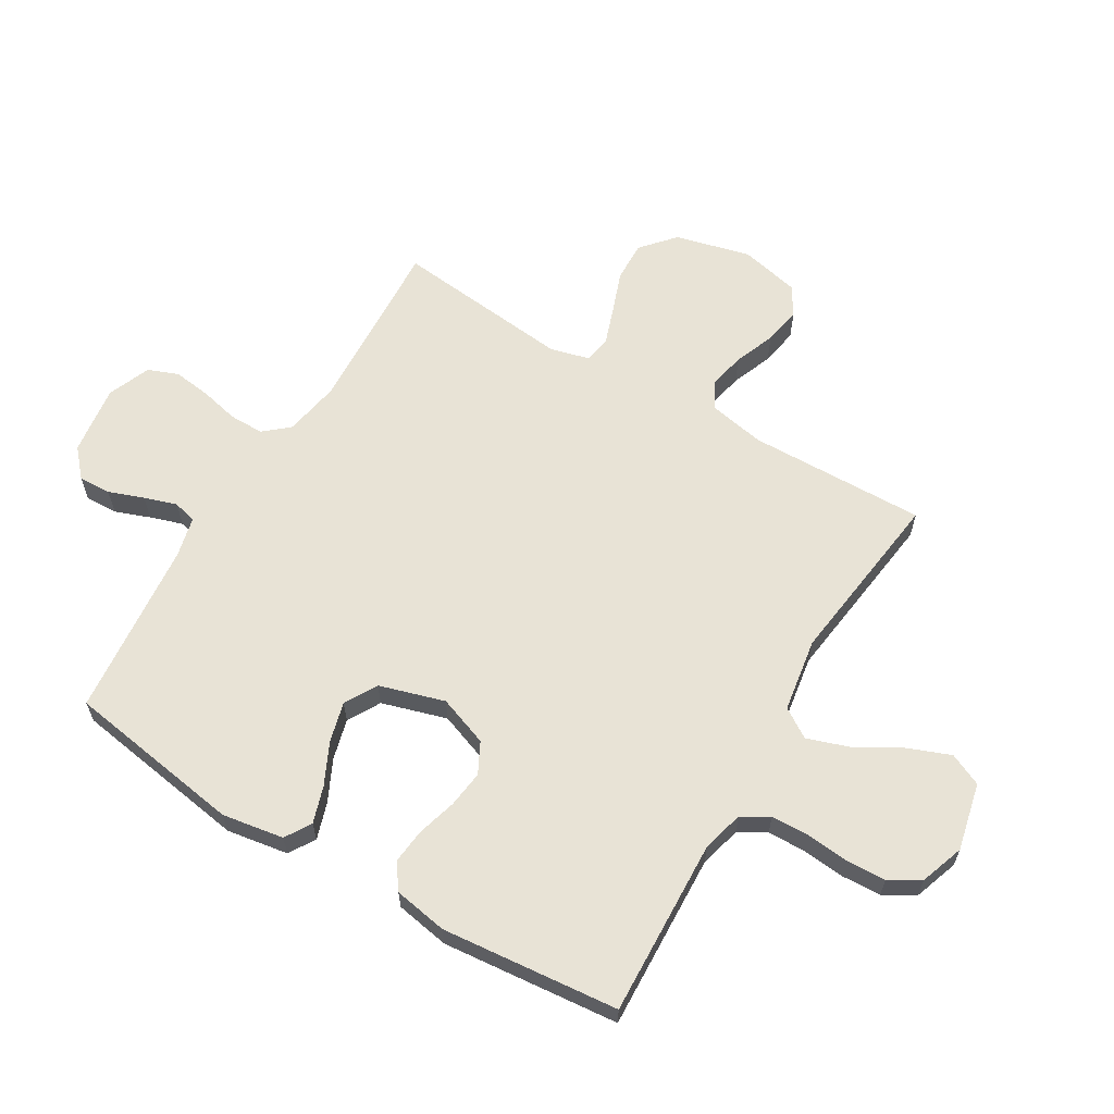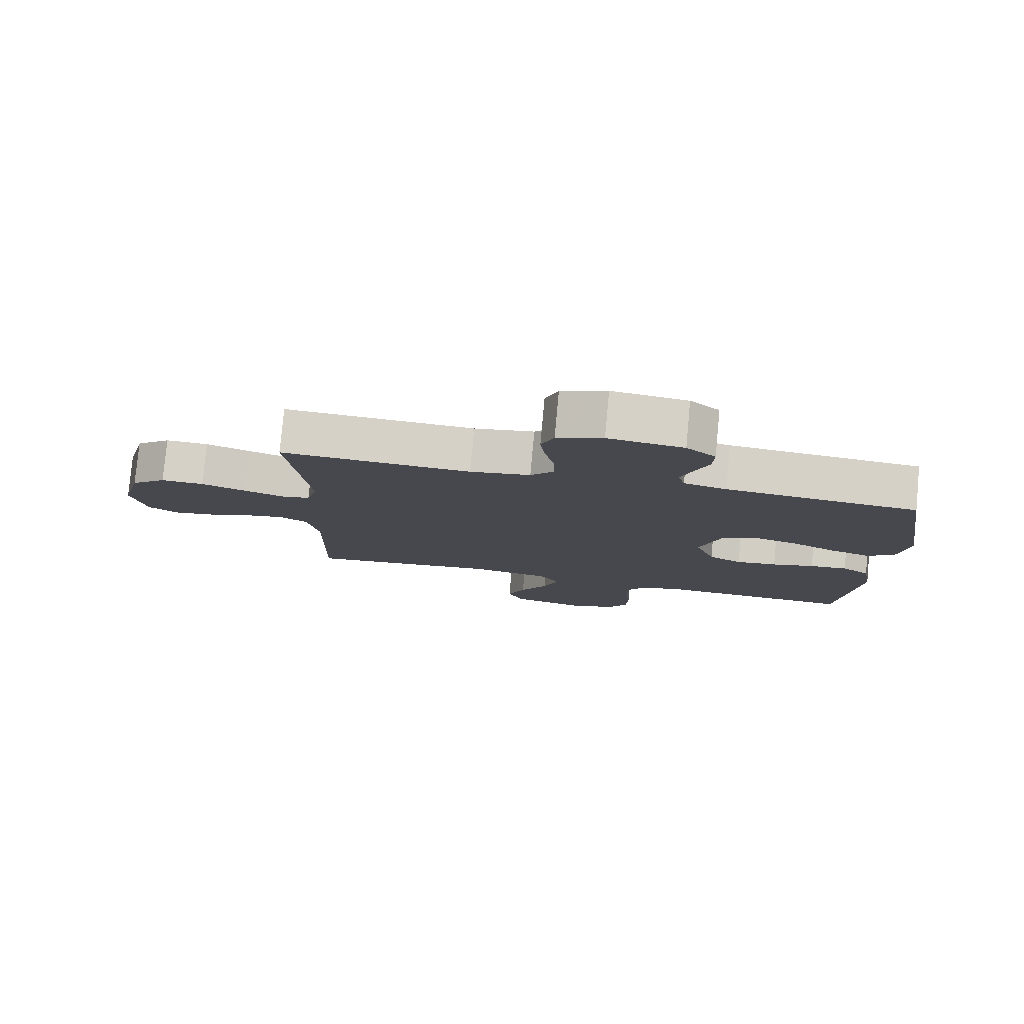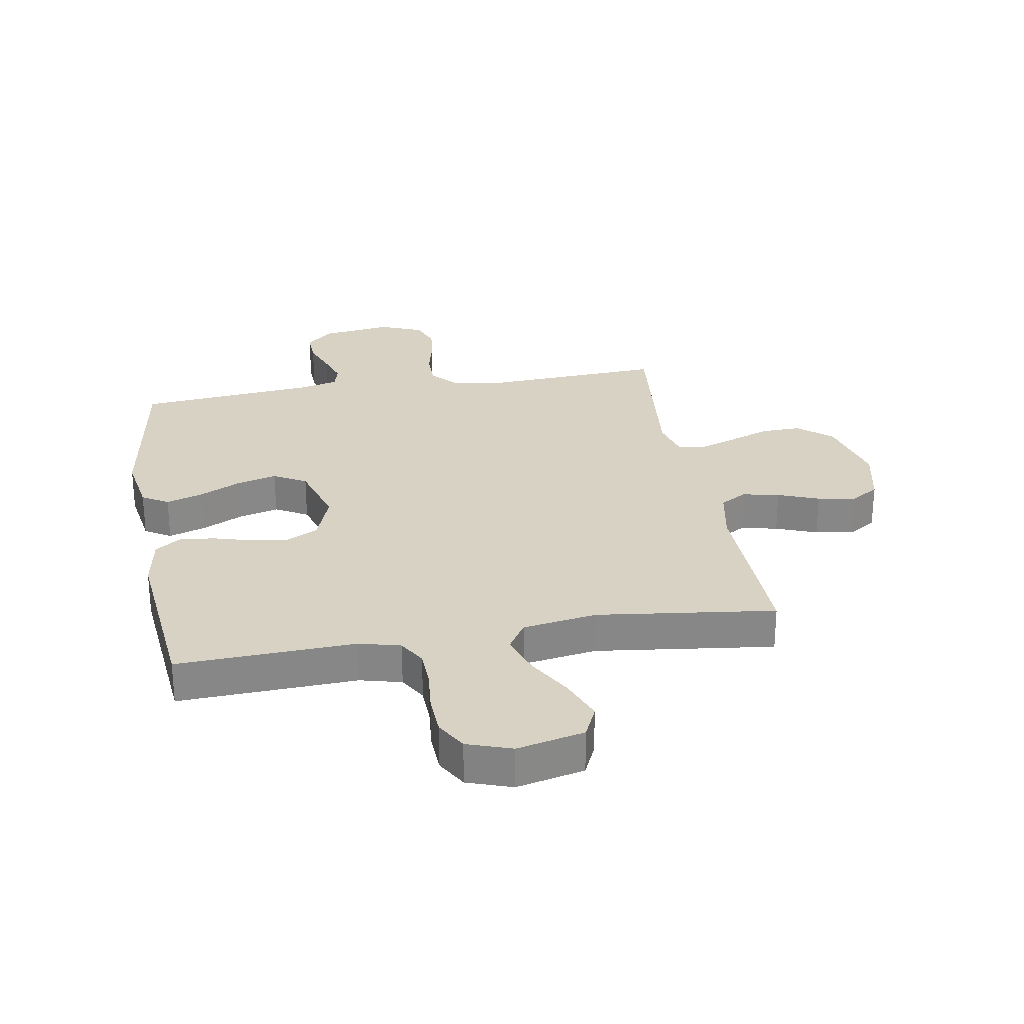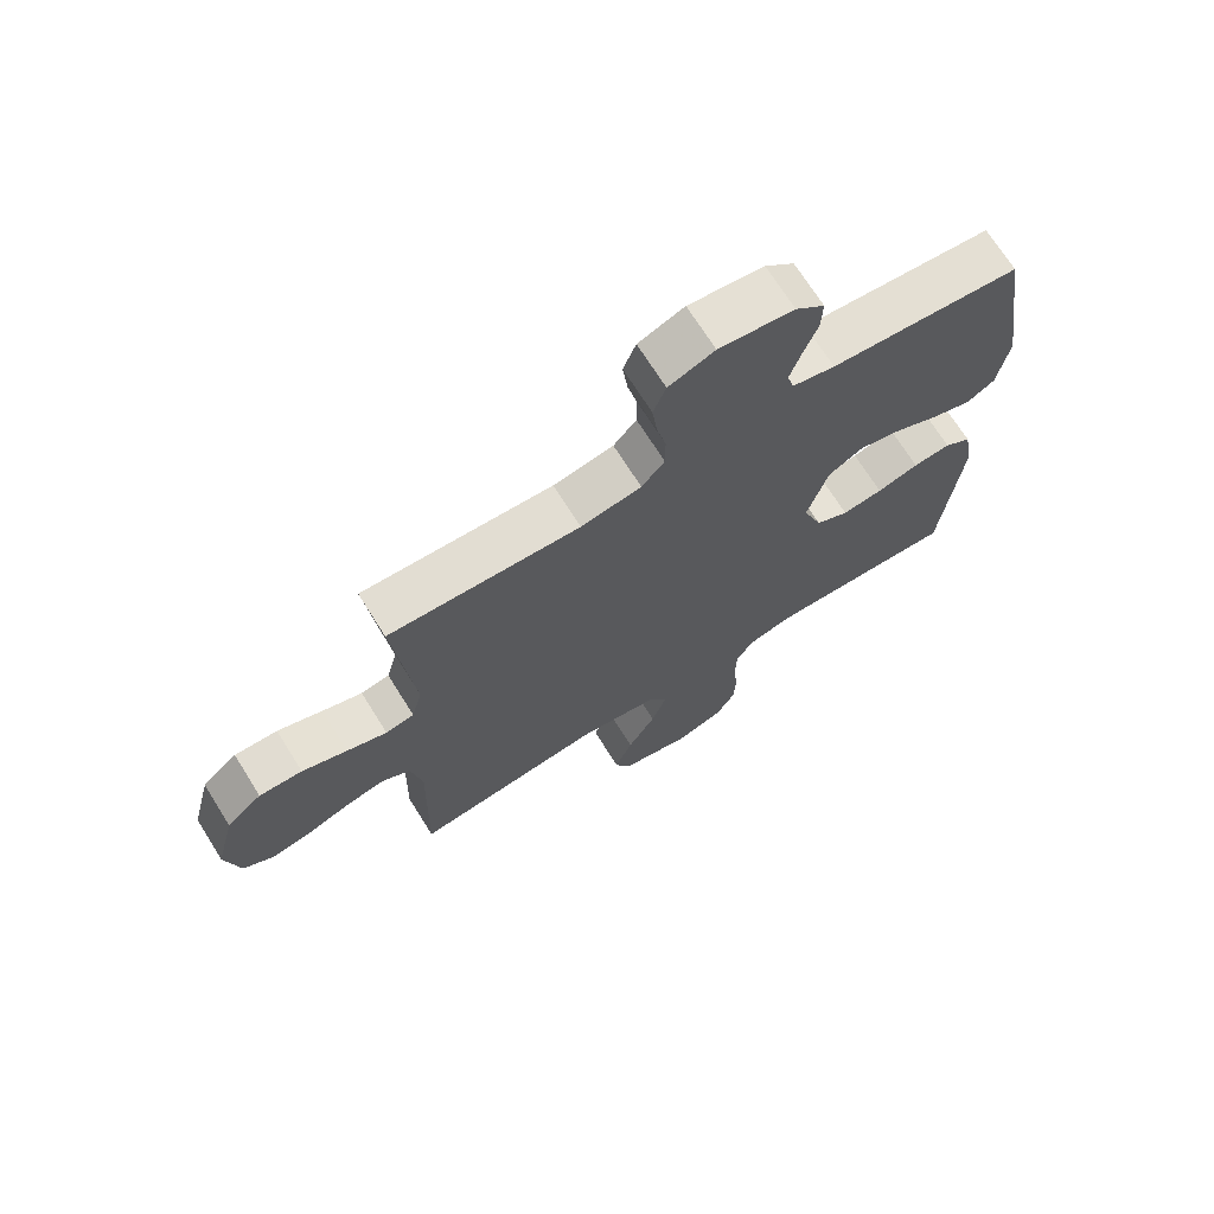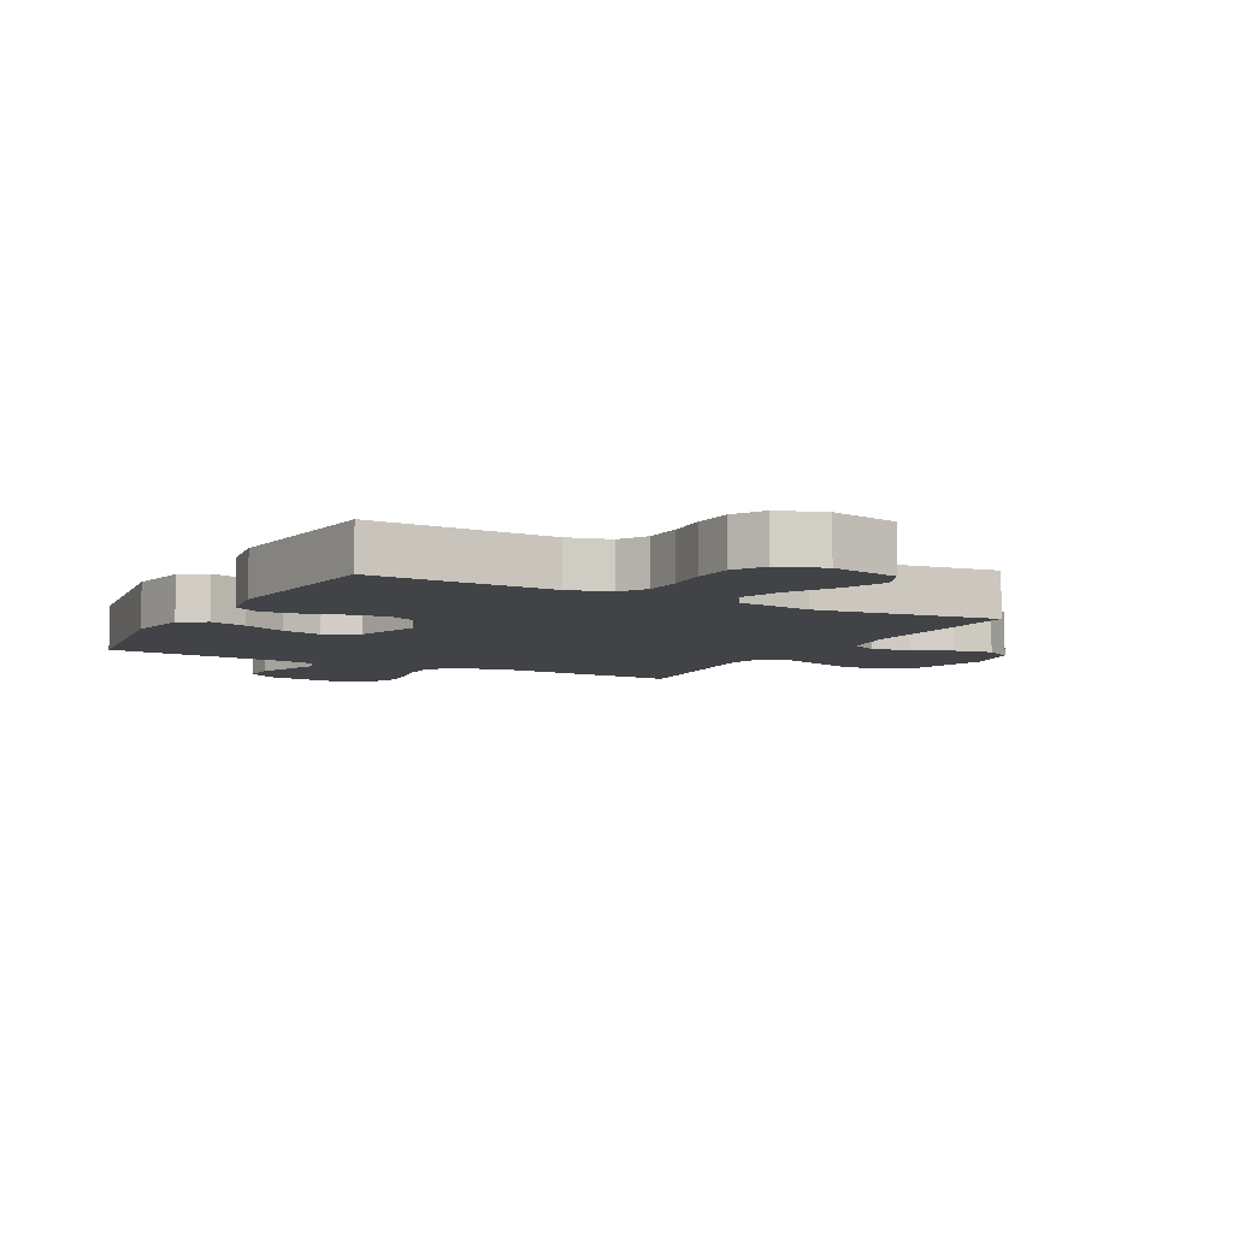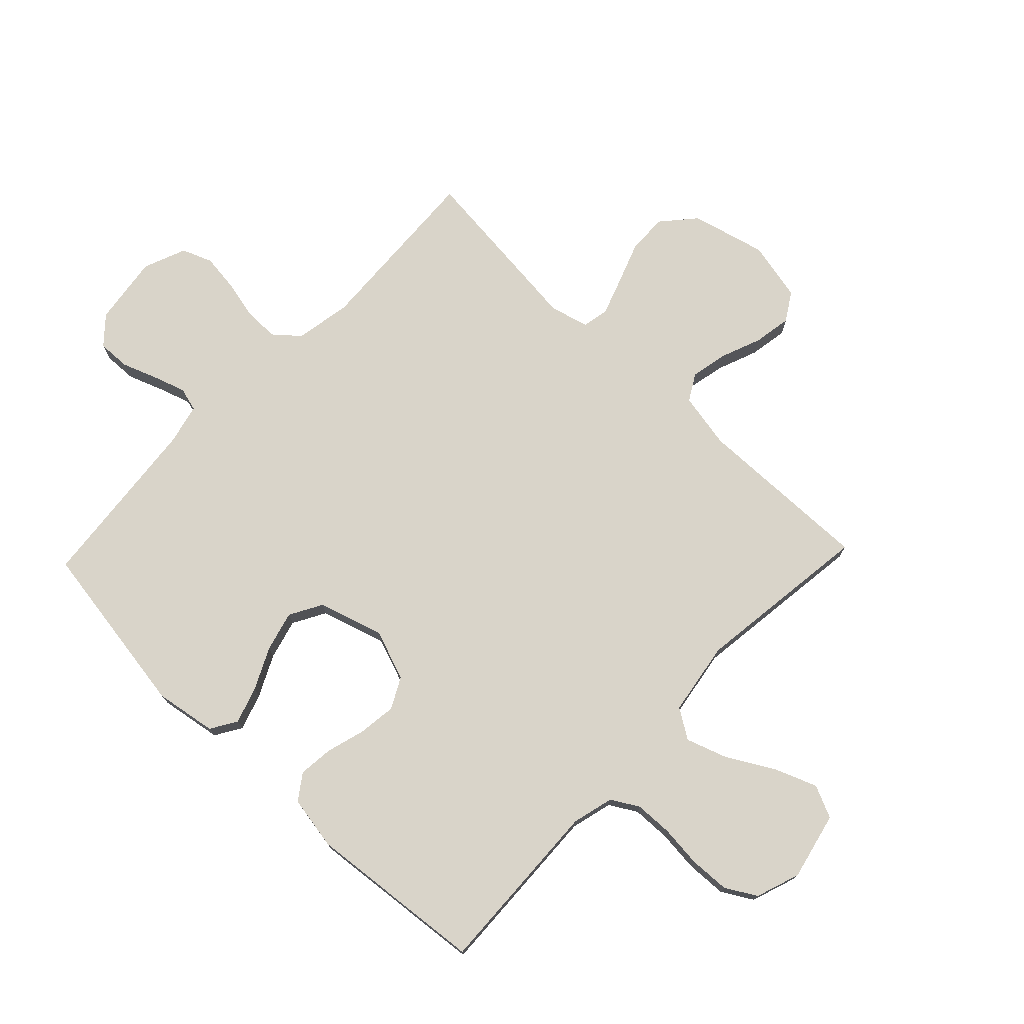
<metadata>
{"format":"obj","ext":"obj","renderer":"f3d","projection":"perspective","resolution":1024,"background":"white","views":[{"elev":62.5,"azim":120.8,"up":"+Y"},{"elev":79.3,"azim":5.3,"up":"+Z"},{"elev":27.7,"azim":170.2,"up":"+Y"},{"elev":70.4,"azim":-32.1,"up":"+Z"},{"elev":-6.9,"azim":151.8,"up":"+Y"},{"elev":74.9,"azim":133.7,"up":"+Y"}]}
</metadata>
<code>
v 0.5 0.07 -0.5
v 0.2 0.07 -0.487
v 0.13 0.07 -0.505
v 0.103 0.07 -0.551
v 0.101 0.07 -0.615
v 0.108 0.07 -0.686
v 0.105 0.07 -0.754
v 0.075 0.07 -0.806
v 0 0.07 -0.832
v -0.114 0.07 -0.806
v -0.139 0.07 -0.751
v -0.111 0.07 -0.679
v -0.067 0.07 -0.602
v -0.043 0.07 -0.532
v -0.075 0.07 -0.482
v -0.2 0.07 -0.462
v -0.5 0.07 -0.5
v -0.493 0.07 -0.2
v -0.511 0.07 -0.106
v -0.556 0.07 -0.08
v -0.618 0.07 -0.093
v -0.687 0.07 -0.12
v -0.751 0.07 -0.131
v -0.799 0.07 -0.101
v -0.821 0.07 0
v -0.789 0.07 0.126
v -0.733 0.07 0.175
v -0.665 0.07 0.173
v -0.594 0.07 0.147
v -0.531 0.07 0.125
v -0.486 0.07 0.134
v -0.469 0.07 0.2
v -0.5 0.07 0.5
v -0.2 0.07 0.484
v -0.105 0.07 0.501
v -0.069 0.07 0.543
v -0.069 0.07 0.602
v -0.084 0.07 0.667
v -0.092 0.07 0.731
v -0.072 0.07 0.782
v 0 0.07 0.811
v 0.118 0.07 0.795
v 0.164 0.07 0.754
v 0.162 0.07 0.699
v 0.14 0.07 0.64
v 0.122 0.07 0.585
v 0.133 0.07 0.545
v 0.2 0.07 0.529
v 0.5 0.07 0.5
v 0.547 0.07 0.2
v 0.53 0.07 0.096
v 0.486 0.07 0.069
v 0.424 0.07 0.089
v 0.354 0.07 0.123
v 0.286 0.07 0.141
v 0.231 0.07 0.11
v 0.198 0.07 0
v 0.229 0.07 -0.085
v 0.281 0.07 -0.112
v 0.345 0.07 -0.104
v 0.411 0.07 -0.085
v 0.47 0.07 -0.079
v 0.513 0.07 -0.109
v 0.529 0.07 -0.2
v 0.5 0 -0.5
v 0.2 0 -0.487
v 0.13 0 -0.505
v 0.103 0 -0.551
v 0.101 0 -0.615
v 0.108 0 -0.686
v 0.105 0 -0.754
v 0.075 0 -0.806
v 0 0 -0.832
v -0.114 0 -0.806
v -0.139 0 -0.751
v -0.111 0 -0.679
v -0.067 0 -0.602
v -0.043 0 -0.532
v -0.075 0 -0.482
v -0.2 0 -0.462
v -0.5 0 -0.5
v -0.493 0 -0.2
v -0.511 0 -0.106
v -0.556 0 -0.08
v -0.618 0 -0.093
v -0.687 0 -0.12
v -0.751 0 -0.131
v -0.799 0 -0.101
v -0.821 0 0
v -0.789 0 0.126
v -0.733 0 0.175
v -0.665 0 0.173
v -0.594 0 0.147
v -0.531 0 0.125
v -0.486 0 0.134
v -0.469 0 0.2
v -0.5 0 0.5
v -0.2 0 0.484
v -0.105 0 0.501
v -0.069 0 0.543
v -0.069 0 0.602
v -0.084 0 0.667
v -0.092 0 0.731
v -0.072 0 0.782
v 0 0 0.811
v 0.118 0 0.795
v 0.164 0 0.754
v 0.162 0 0.699
v 0.14 0 0.64
v 0.122 0 0.585
v 0.133 0 0.545
v 0.2 0 0.529
v 0.5 0 0.5
v 0.547 0 0.2
v 0.53 0 0.096
v 0.486 0 0.069
v 0.424 0 0.089
v 0.354 0 0.123
v 0.286 0 0.141
v 0.231 0 0.11
v 0.198 0 0
v 0.229 0 -0.085
v 0.281 0 -0.112
v 0.345 0 -0.104
v 0.411 0 -0.085
v 0.47 0 -0.079
v 0.513 0 -0.109
v 0.529 0 -0.2
f 64 1 2
f 63 64 2
f 62 63 2
f 61 62 2
f 60 61 2
f 59 60 2 3
f 58 59 3 4
f 57 58 4
f 52 53 54
f 51 52 54
f 50 51 54
f 49 50 54
f 48 49 54
f 47 48 54 55
f 43 44 45
f 42 43 45
f 41 42 45
f 40 41 45
f 39 40 45
f 38 39 45
f 37 38 45
f 36 37 45 46
f 35 36 46 47
f 32 33 34
f 31 32 34 35
f 27 28 29
f 26 27 29
f 25 26 29
f 24 25 29
f 23 24 29
f 22 23 29
f 21 22 29
f 20 21 29 30
f 19 20 30 31
f 16 17 18
f 31 35 47
f 19 31 47
f 18 19 47
f 16 18 47
f 15 16 47
f 11 12 13
f 10 11 13
f 9 10 13
f 8 9 13
f 7 8 13
f 6 7 13
f 5 6 13
f 4 5 13 14
f 47 55 56
f 47 56 57
f 15 47 57
f 14 15 57
f 4 14 57
f 66 65 128
f 66 128 127
f 66 127 126
f 66 126 125
f 66 125 124
f 67 66 124 123
f 68 67 123 122
f 68 122 121
f 118 117 116
f 118 116 115
f 118 115 114
f 118 114 113
f 118 113 112
f 119 118 112 111
f 109 108 107
f 109 107 106
f 109 106 105
f 109 105 104
f 109 104 103
f 109 103 102
f 109 102 101
f 110 109 101 100
f 111 110 100 99
f 98 97 96
f 99 98 96 95
f 93 92 91
f 93 91 90
f 93 90 89
f 93 89 88
f 93 88 87
f 93 87 86
f 93 86 85
f 94 93 85 84
f 95 94 84 83
f 82 81 80
f 111 99 95
f 111 95 83
f 111 83 82
f 111 82 80
f 111 80 79
f 77 76 75
f 77 75 74
f 77 74 73
f 77 73 72
f 77 72 71
f 77 71 70
f 77 70 69
f 78 77 69 68
f 120 119 111
f 121 120 111
f 121 111 79
f 121 79 78
f 121 78 68
f 1 65 66 2
f 2 66 67 3
f 3 67 68 4
f 4 68 69 5
f 5 69 70 6
f 6 70 71 7
f 7 71 72 8
f 8 72 73 9
f 9 73 74 10
f 10 74 75 11
f 11 75 76 12
f 12 76 77 13
f 13 77 78 14
f 14 78 79 15
f 15 79 80 16
f 16 80 81 17
f 17 81 82 18
f 18 82 83 19
f 19 83 84 20
f 20 84 85 21
f 21 85 86 22
f 22 86 87 23
f 23 87 88 24
f 24 88 89 25
f 25 89 90 26
f 26 90 91 27
f 27 91 92 28
f 28 92 93 29
f 29 93 94 30
f 30 94 95 31
f 31 95 96 32
f 32 96 97 33
f 33 97 98 34
f 34 98 99 35
f 35 99 100 36
f 36 100 101 37
f 37 101 102 38
f 38 102 103 39
f 39 103 104 40
f 40 104 105 41
f 41 105 106 42
f 42 106 107 43
f 43 107 108 44
f 44 108 109 45
f 45 109 110 46
f 46 110 111 47
f 47 111 112 48
f 48 112 113 49
f 49 113 114 50
f 50 114 115 51
f 51 115 116 52
f 52 116 117 53
f 53 117 118 54
f 54 118 119 55
f 55 119 120 56
f 56 120 121 57
f 57 121 122 58
f 58 122 123 59
f 59 123 124 60
f 60 124 125 61
f 61 125 126 62
f 62 126 127 63
f 63 127 128 64
f 64 128 65 1

</code>
